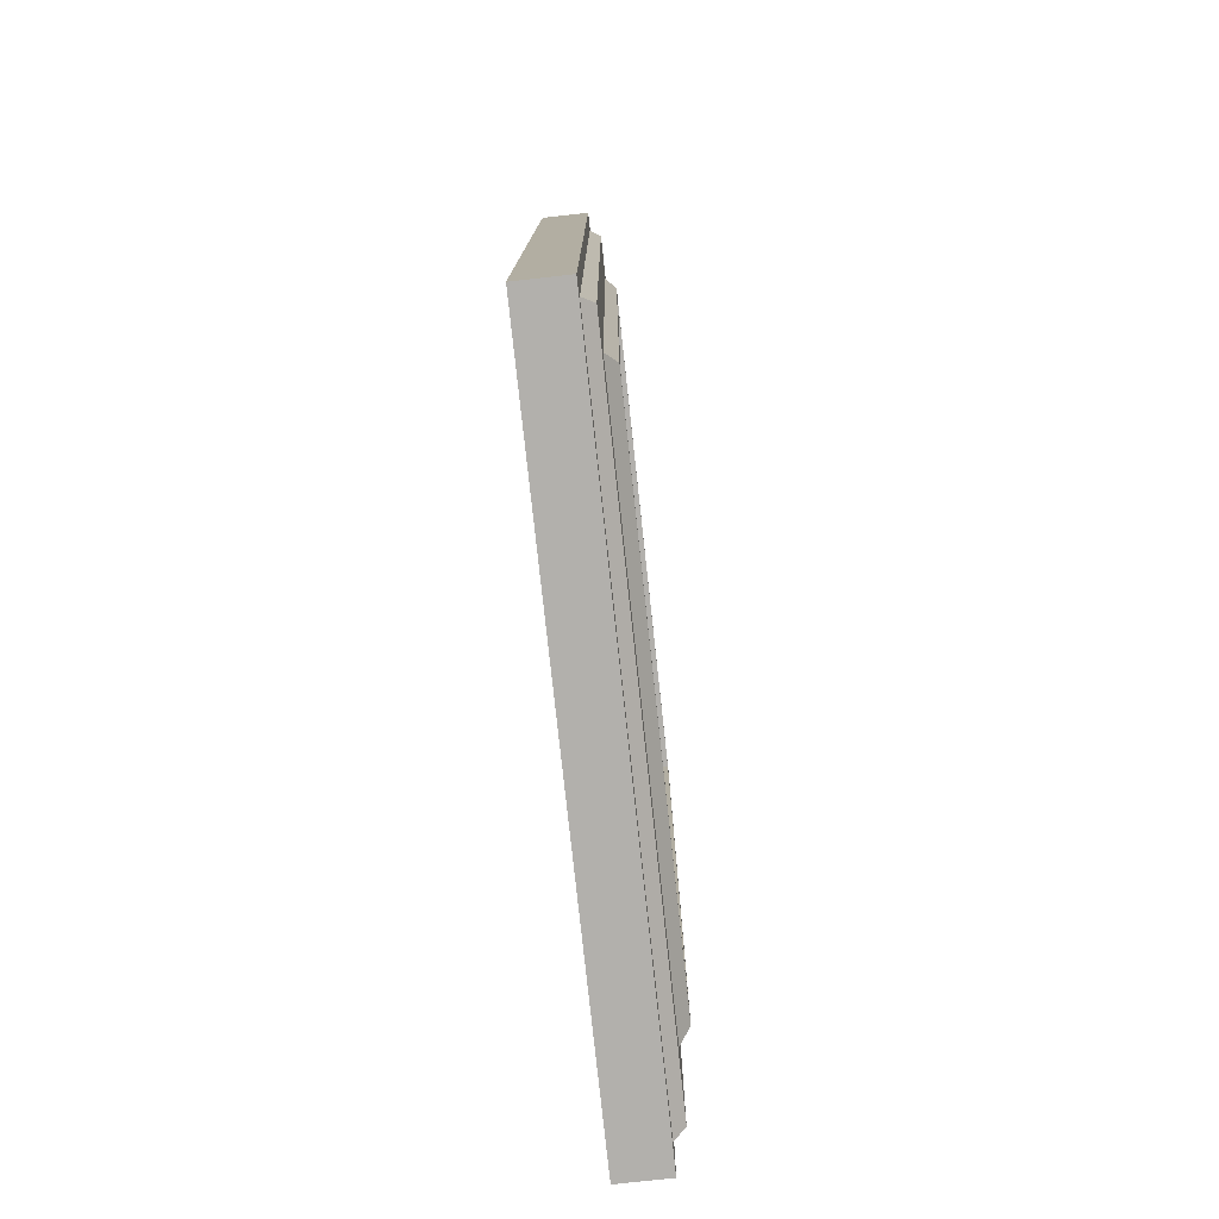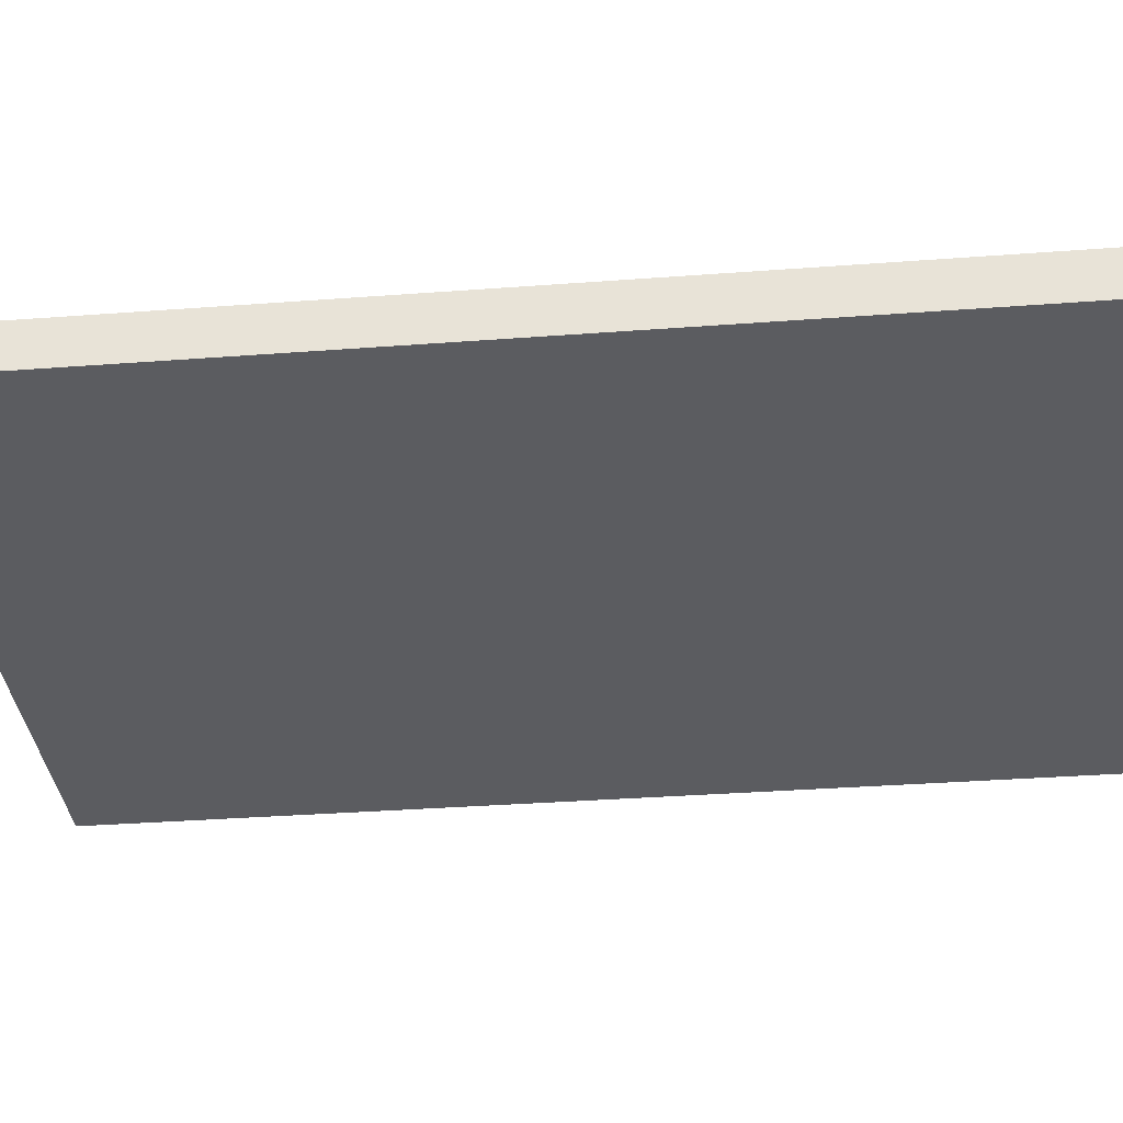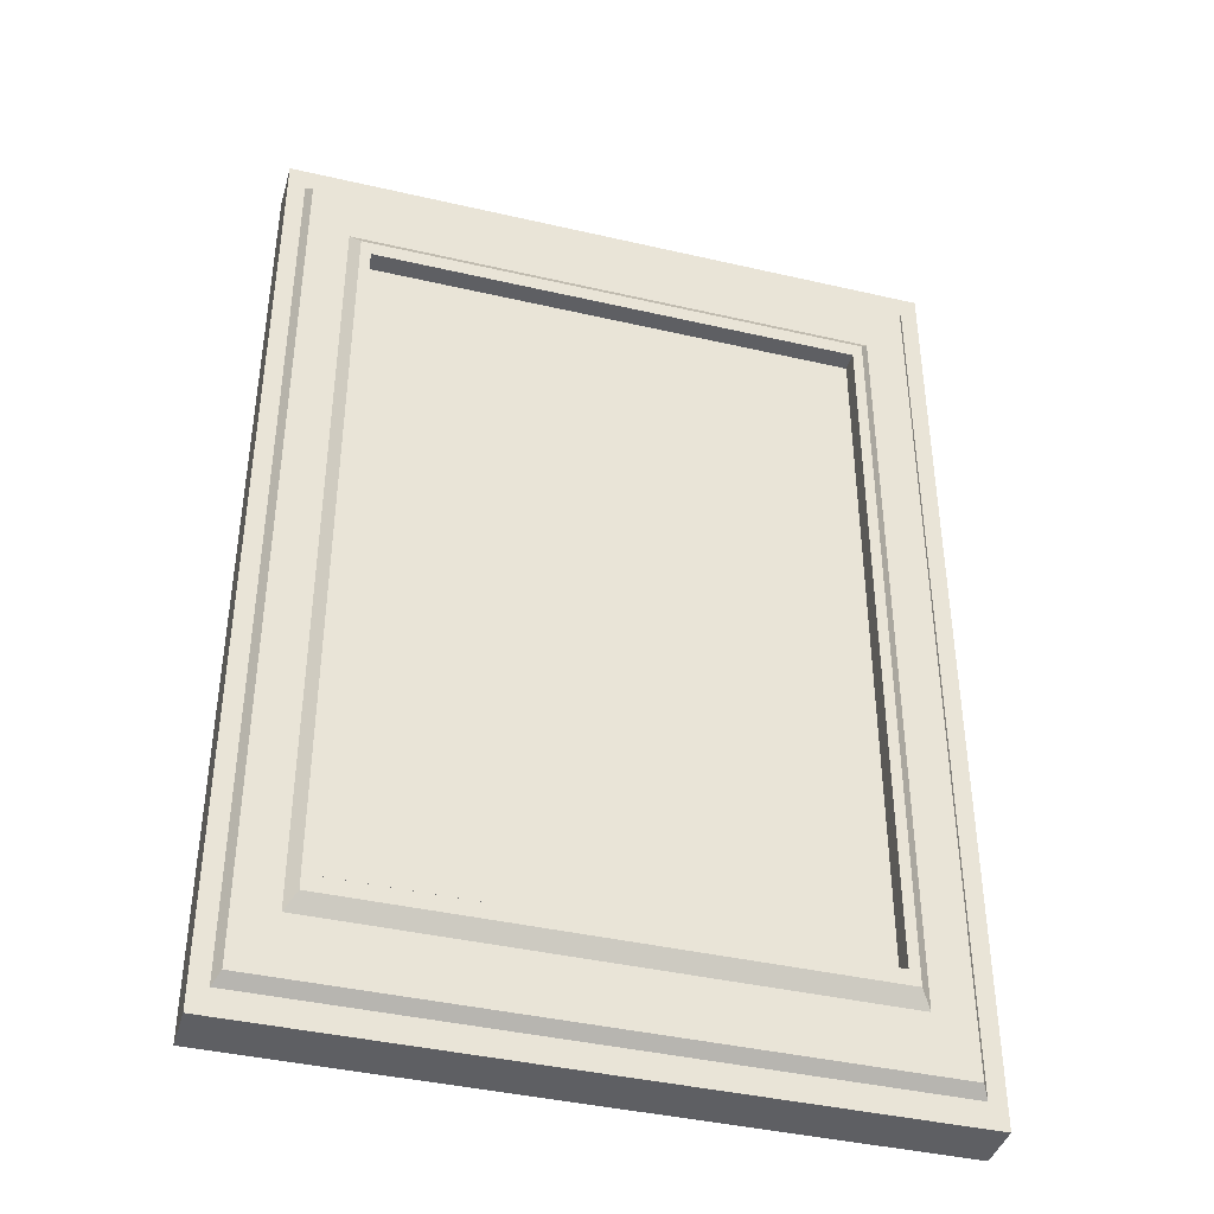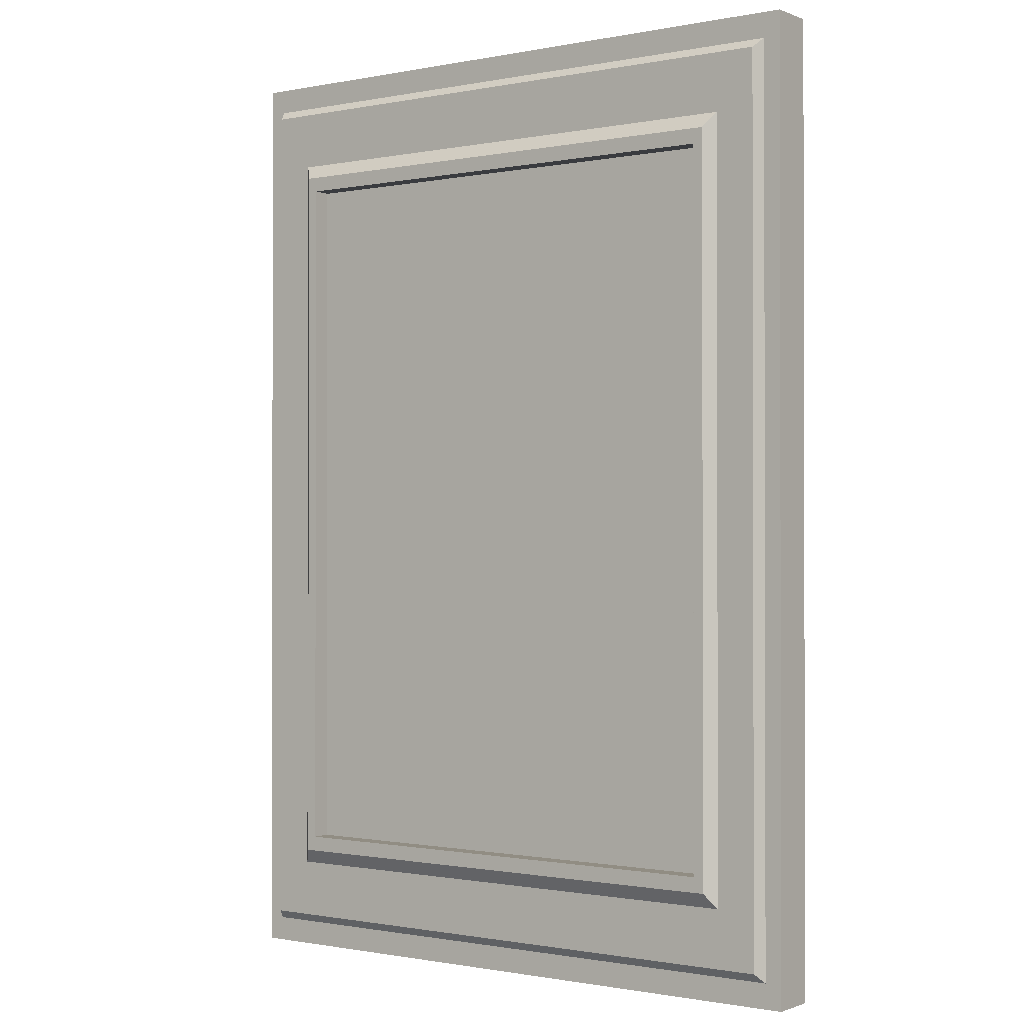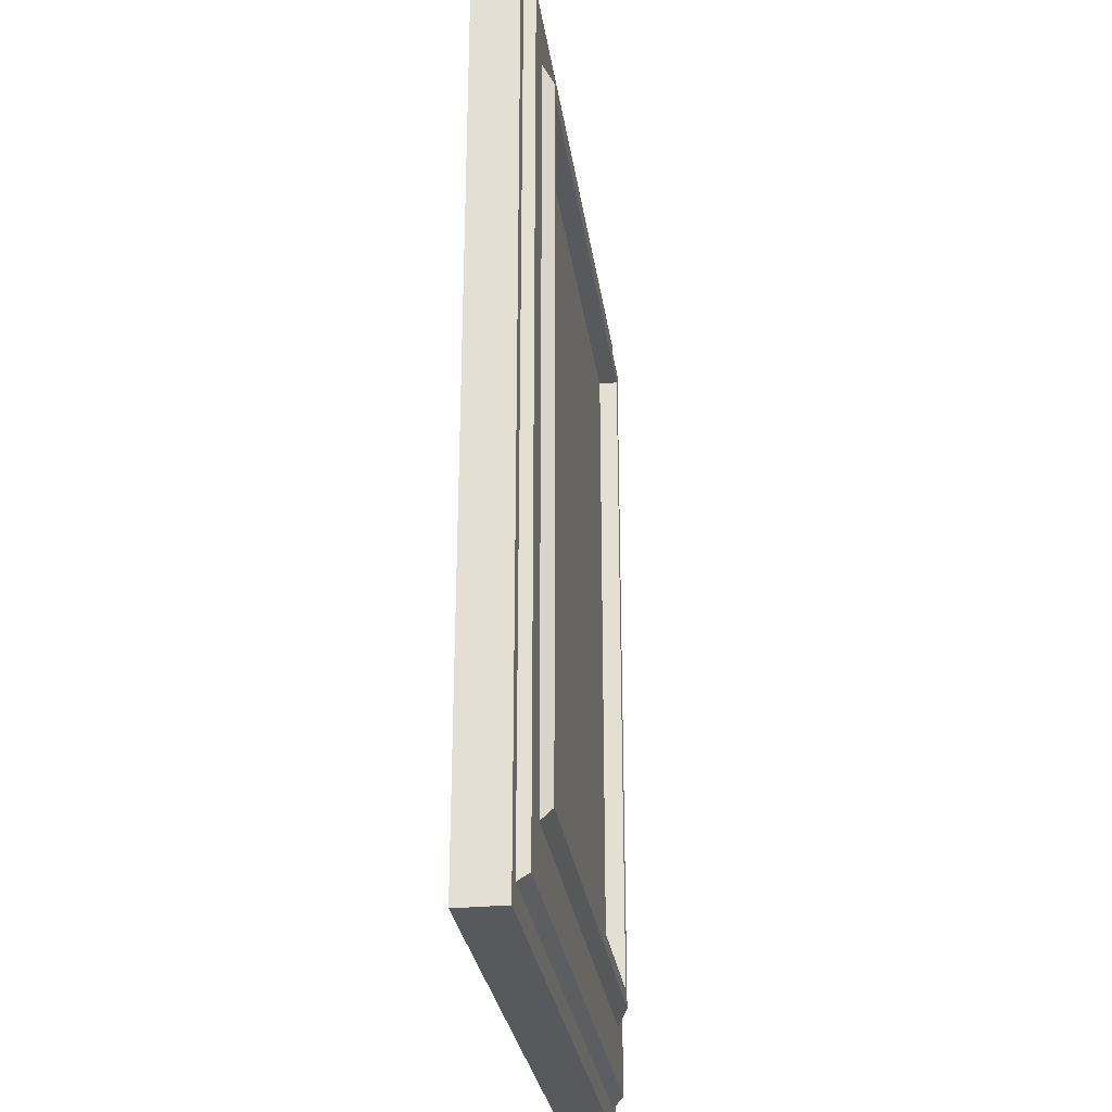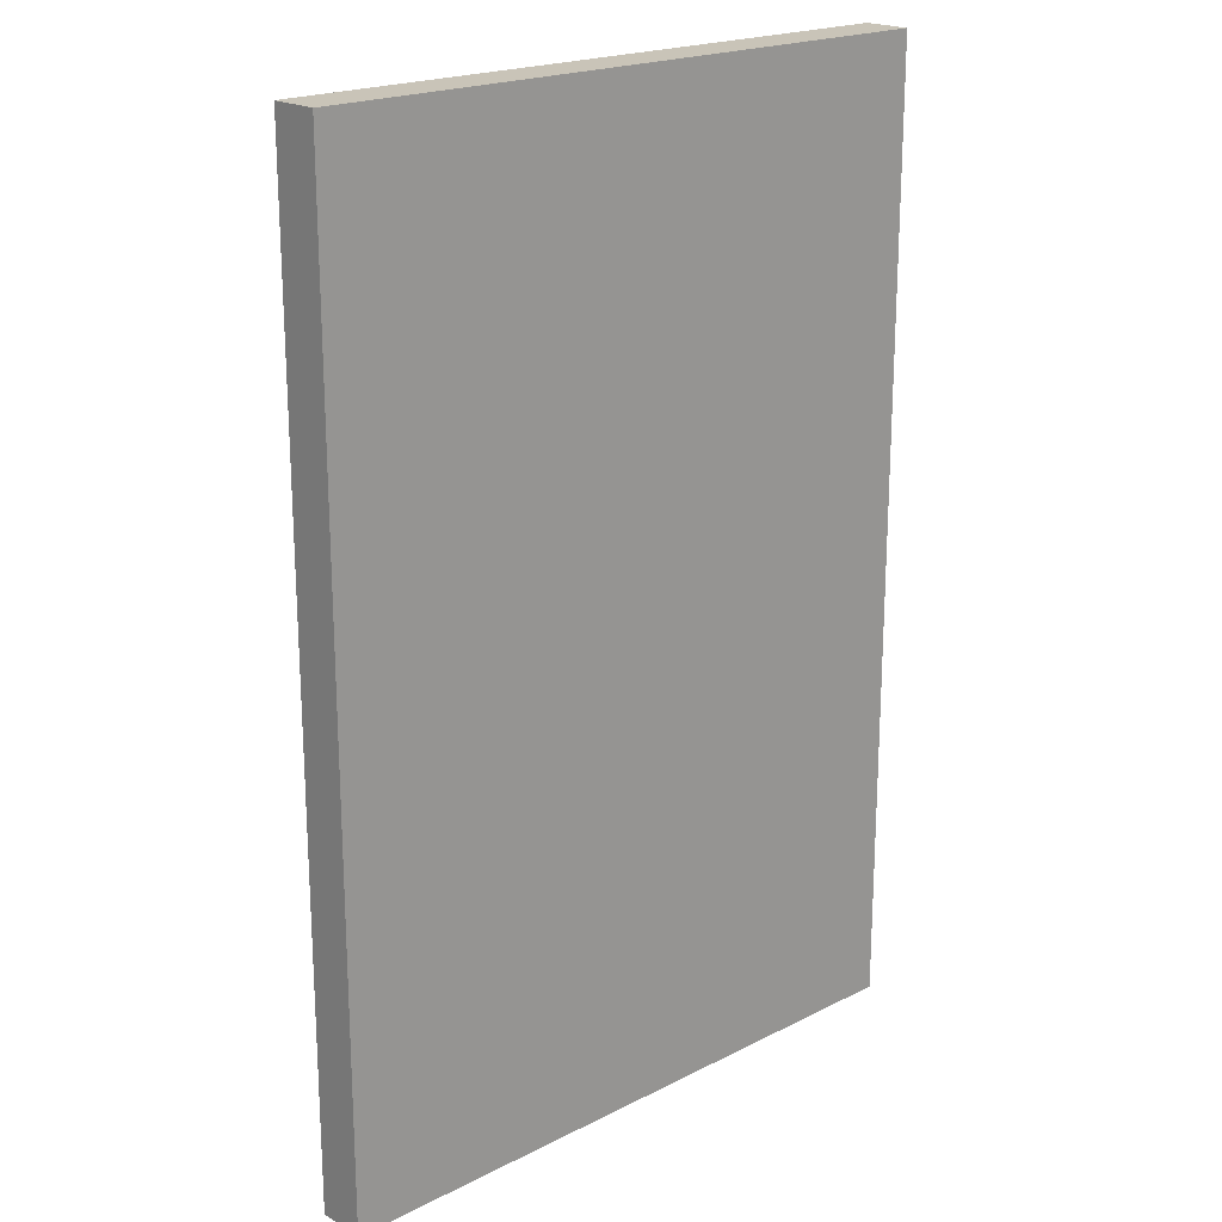
<metadata>
{"format":"obj","ext":"obj","renderer":"f3d","projection":"perspective","resolution":1024,"background":"white","views":[{"elev":-78.7,"azim":96.2,"up":"+Z"},{"elev":-35.1,"azim":95.7,"up":"+Y"},{"elev":-40.7,"azim":164.2,"up":"+Z"},{"elev":-0.8,"azim":-144.1,"up":"+Z"},{"elev":-29.2,"azim":98.1,"up":"+Z"},{"elev":20.2,"azim":-42.8,"up":"+Z"}]}
</metadata>
<code>
g default
v -4.857 -0.012 7.134
v 4.857 -0.012 7.134
v -4.857 0.6992 7.134
v 4.857 0.6992 7.134
v -4.857 0.6992 -7.133
v 4.857 0.6992 -7.133
v -4.857 -0.012 -7.133
v 4.857 -0.012 -7.133
v -4.604 0.6992 6.762
v 4.604 0.6992 6.762
v 4.604 0.6992 -6.761
v -4.604 0.6992 -6.761
v -4.506 0.8624 6.618
v 4.506 0.8624 6.618
v 4.506 0.8624 -6.617
v -4.506 0.8624 -6.617
v -3.916 0.8624 5.752
v 3.917 0.8624 5.752
v 3.917 0.8624 -5.751
v -3.916 0.8624 -5.751
v -3.762 1.02 5.526
v 3.763 1.02 5.526
v 3.763 1.02 -5.525
v -3.762 1.02 -5.525
v -3.609 1.02 5.3
v 3.609 1.02 5.3
v 3.609 1.02 -5.3
v -3.609 1.02 -5.3
v -3.609 0.7348 5.3
v 3.609 0.7348 5.3
v 3.609 0.7348 -5.3
v -3.609 0.7348 -5.3
g SmallFrameLowPoly:WideFrame
f 1 2 4 3
f 29 30 31 32
f 5 6 8 7
f 7 8 2 1
f 2 8 6 4
f 7 1 3 5
f 3 4 10 9
f 4 6 11 10
f 6 5 12 11
f 5 3 9 12
f 9 10 14 13
f 10 11 15 14
f 11 12 16 15
f 12 9 13 16
f 13 14 18 17
f 14 15 19 18
f 15 16 20 19
f 16 13 17 20
f 17 18 22 21
f 18 19 23 22
f 19 20 24 23
f 20 17 21 24
f 21 22 26 25
f 22 23 27 26
f 23 24 28 27
f 24 21 25 28
f 25 26 30 29
f 26 27 31 30
f 27 28 32 31
f 28 25 29 32

</code>
